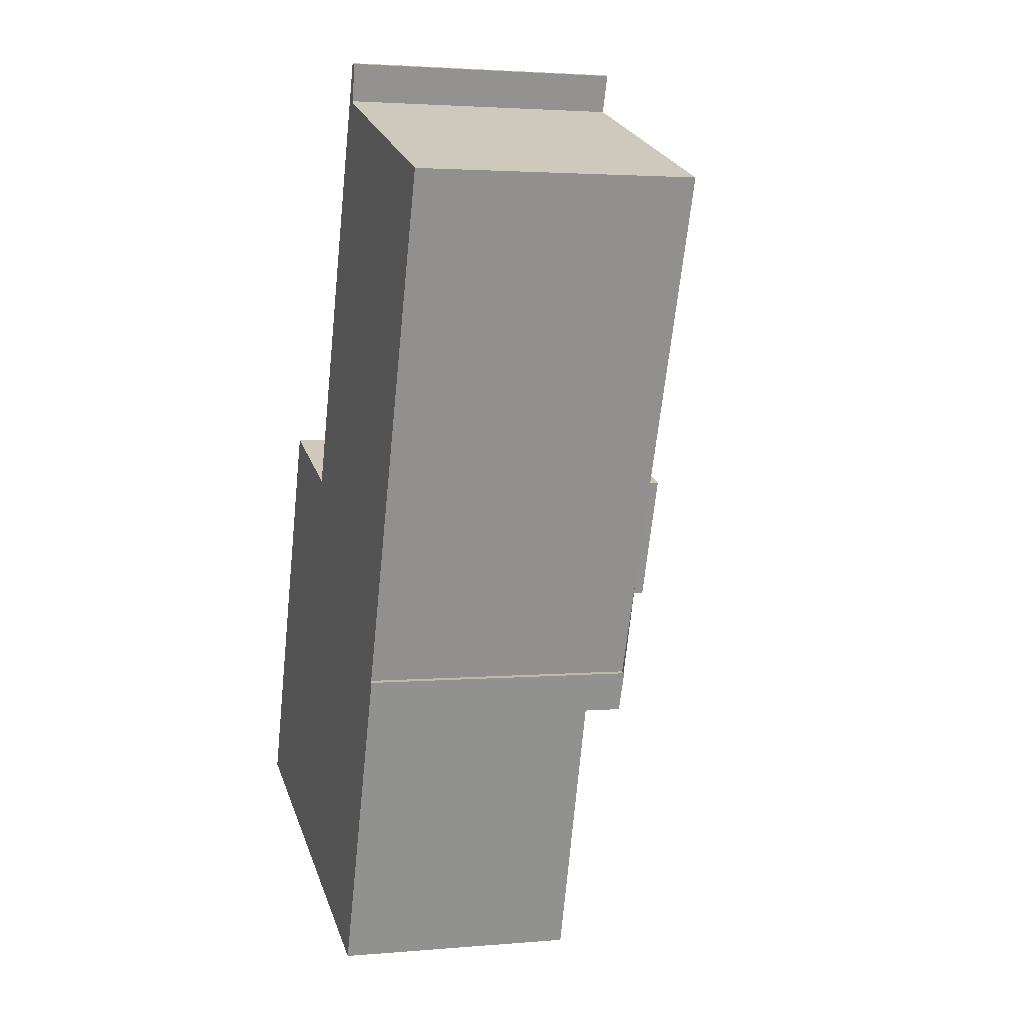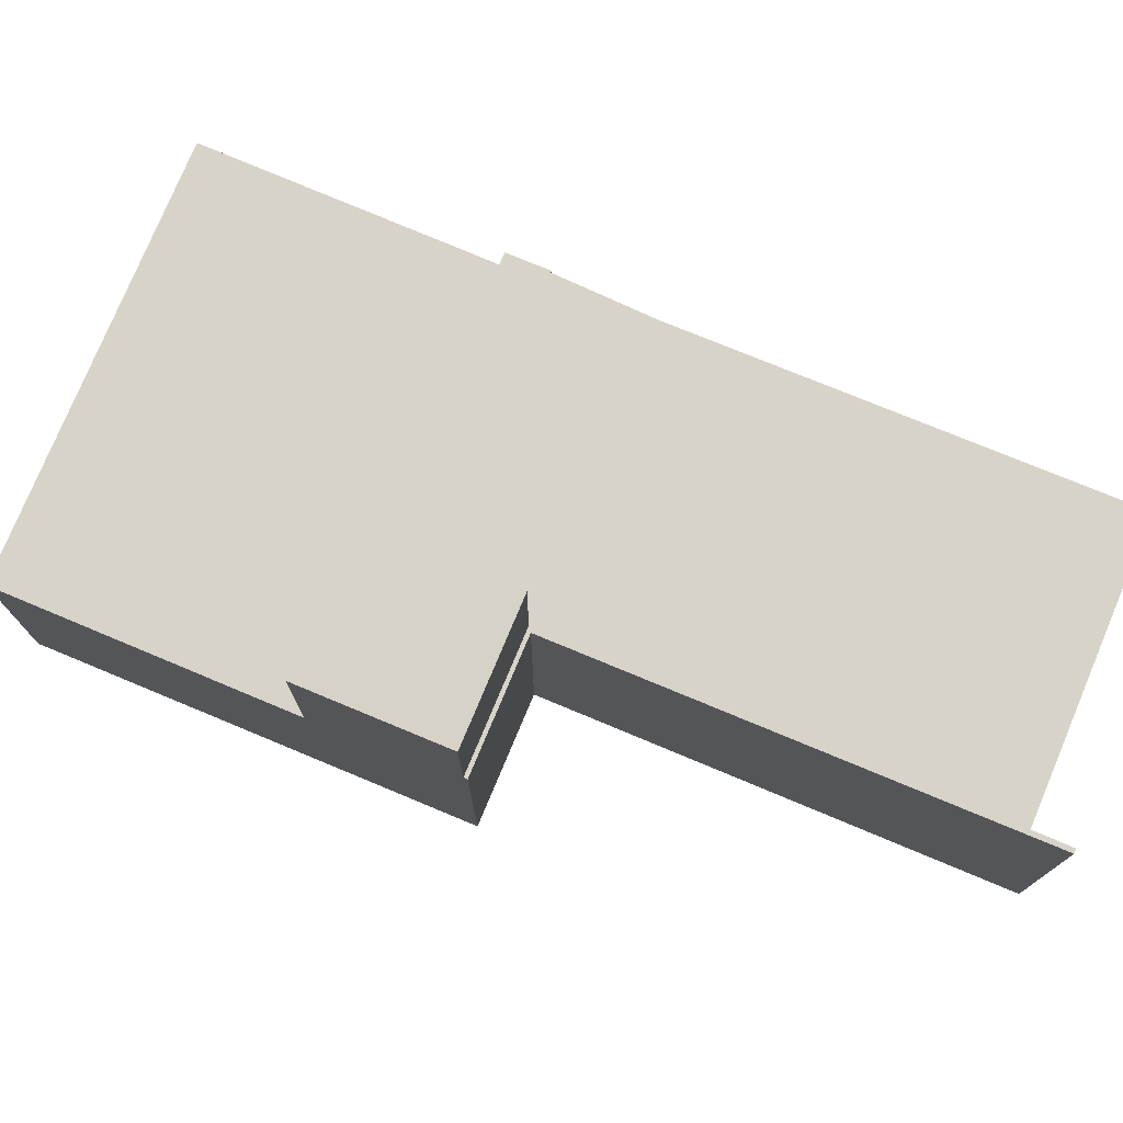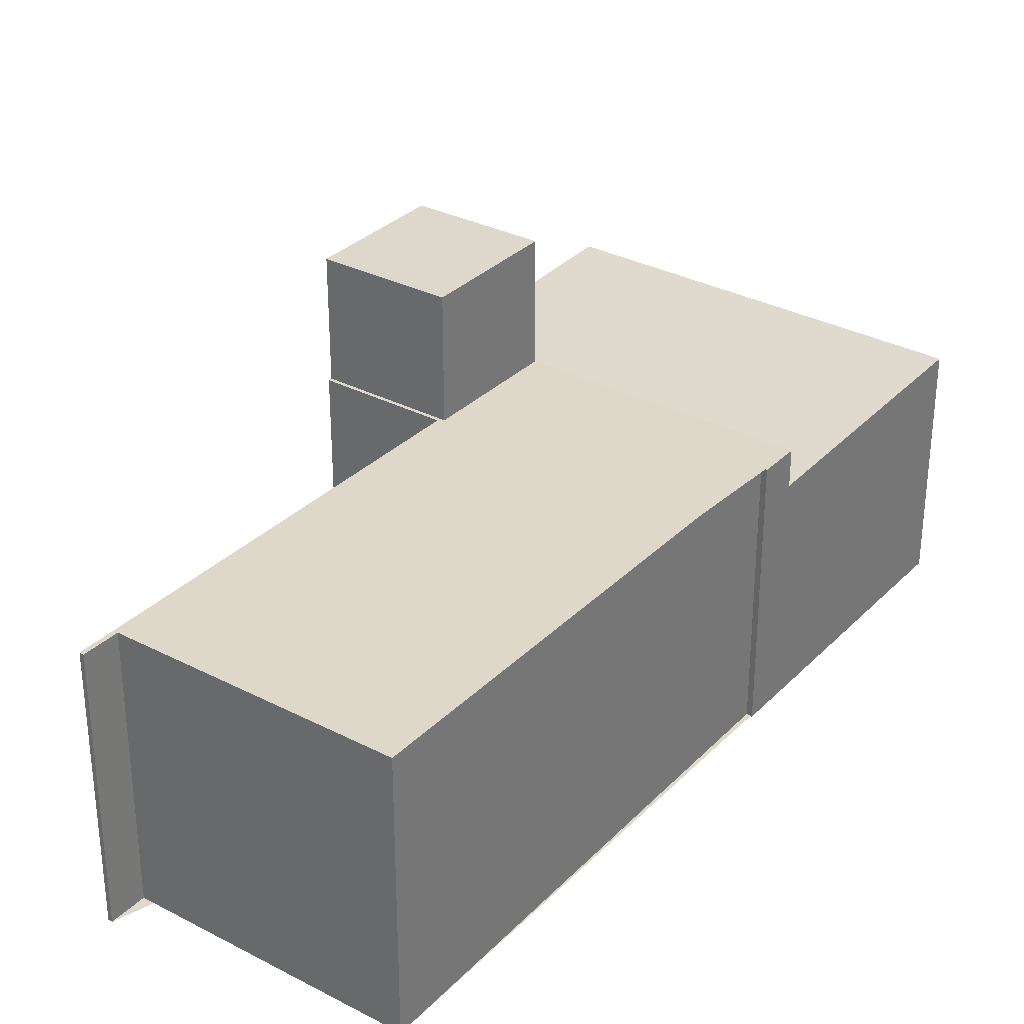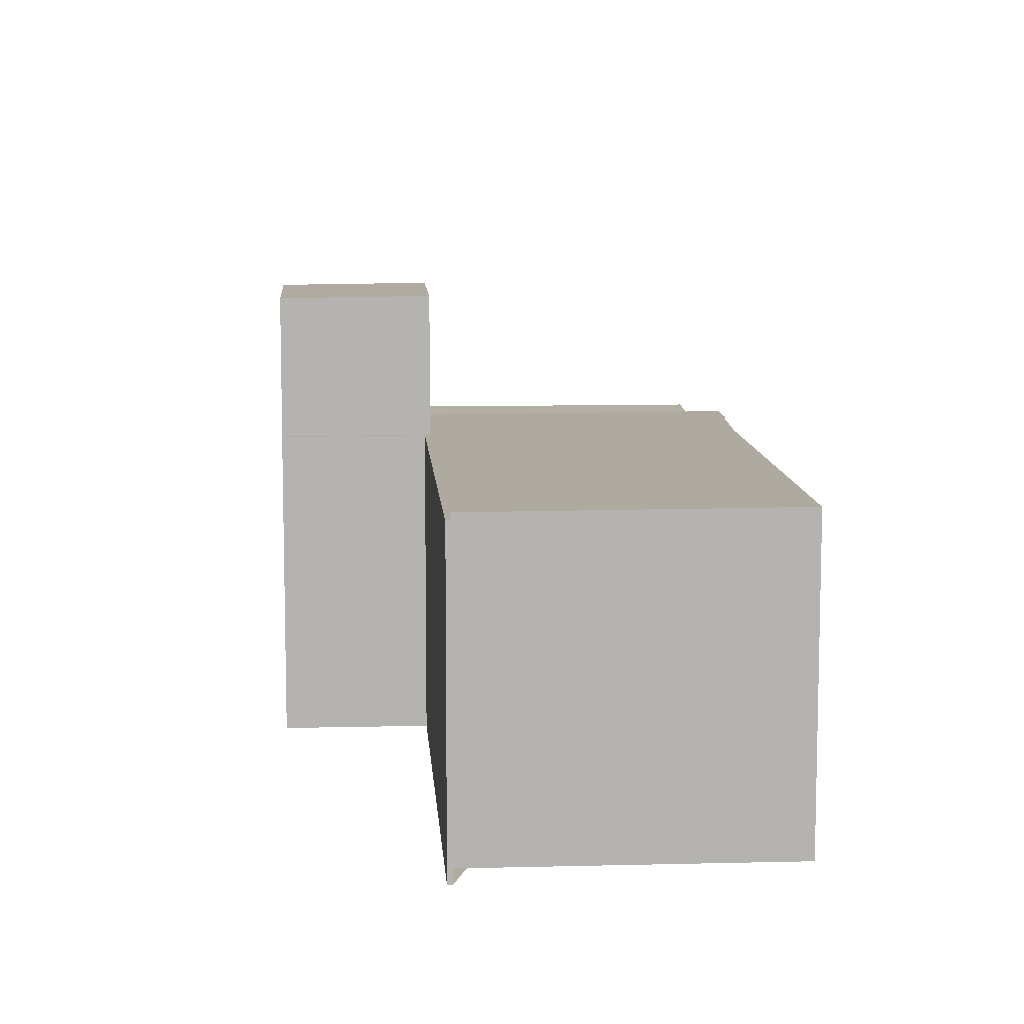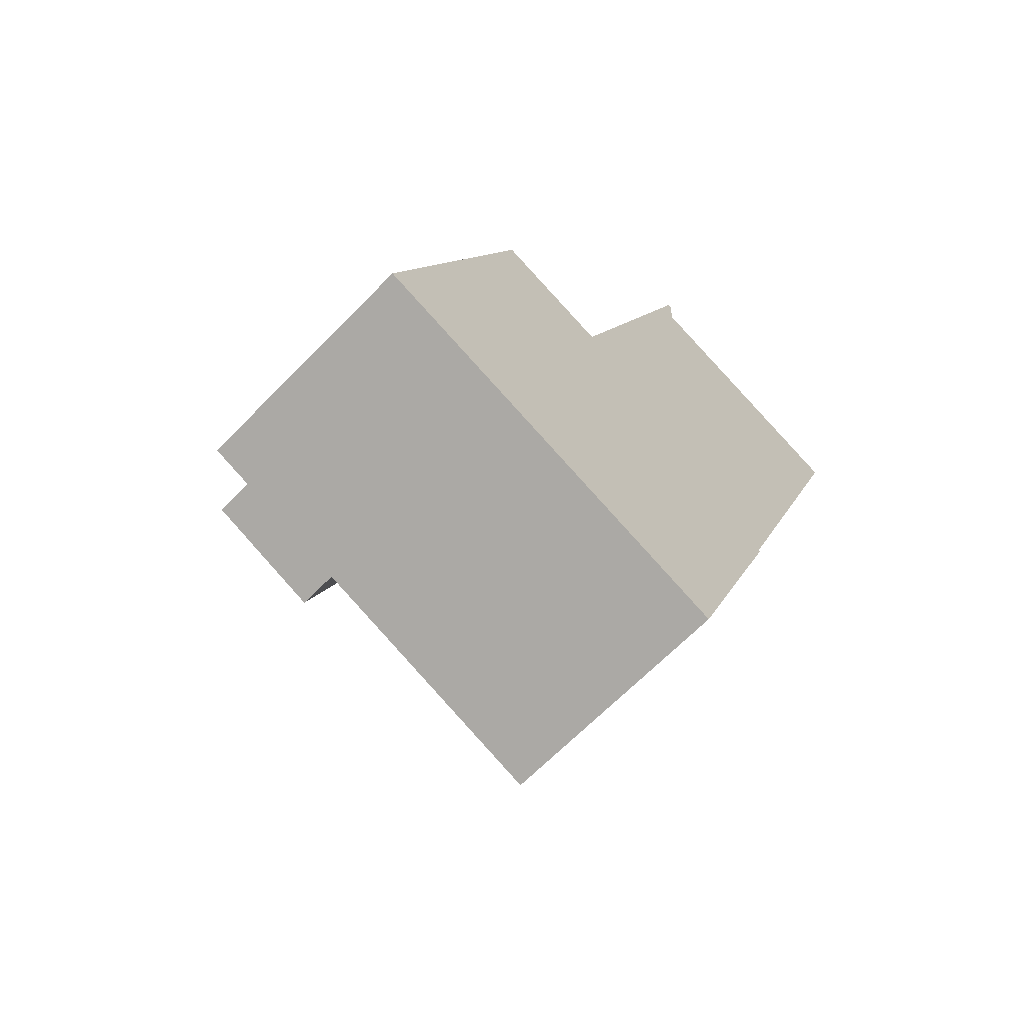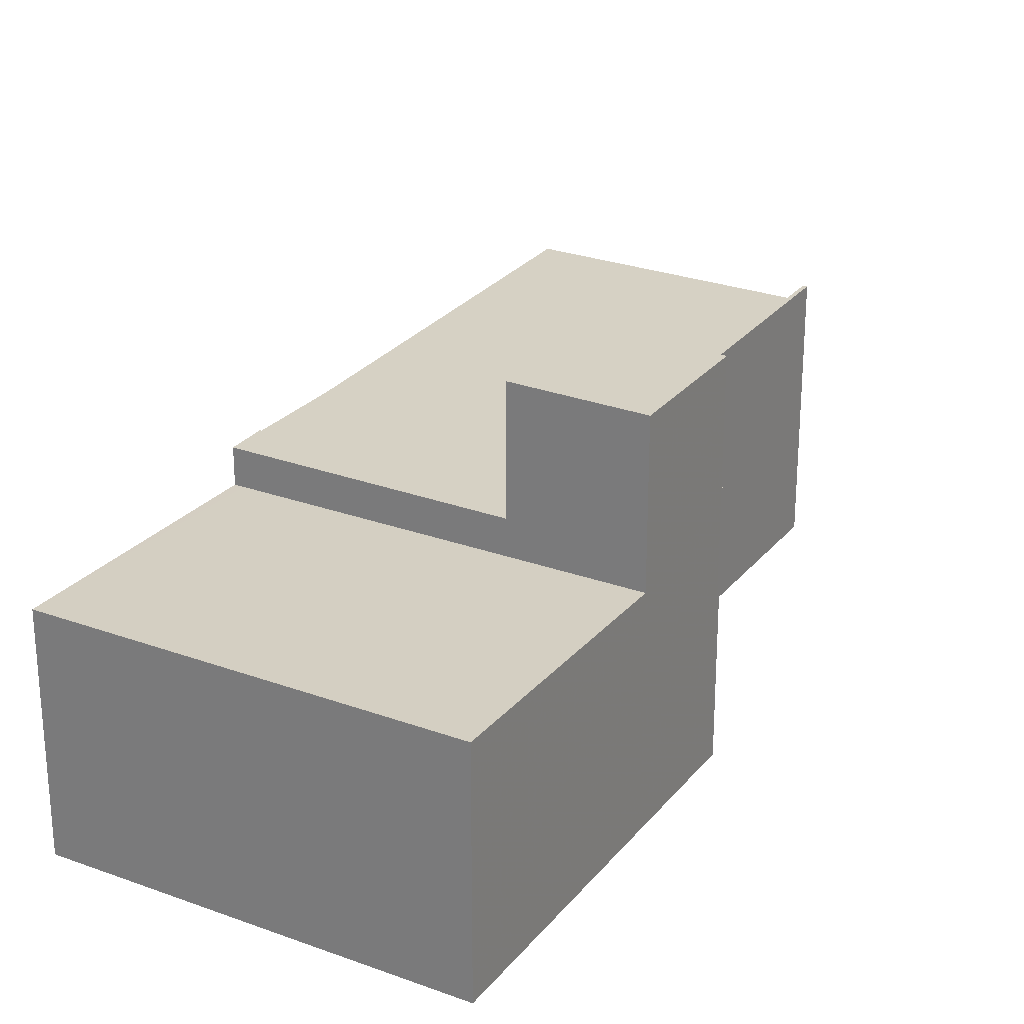
<metadata>
{"format":"obj","ext":"obj","renderer":"f3d","projection":"perspective","resolution":1024,"background":"white","views":[{"elev":2.7,"azim":-107.1,"up":"+Y"},{"elev":76.8,"azim":132.9,"up":"+Z"},{"elev":32.1,"azim":-123.6,"up":"+Z"},{"elev":10.1,"azim":-163.5,"up":"+Z"},{"elev":-65.7,"azim":135.8,"up":"+Y"},{"elev":26.2,"azim":50.2,"up":"+Z"}]}
</metadata>
<code>
v -378.7 -2334 6.308
v -378.6 -2334 6.307
v -382.9 -2322 6.442
v -376.8 -2320 6.418
v -377.1 -2319 6.427
v -377 -2319 6.427
v -373.2 -2329 6.309
v -370.4 -2328 6.298
v -367 -2338 5.558
v -376.1 -2341 5.552
v -376.8 -2320 6.418
v -382.8 -2322 6.441
v -370.4 -2328 6.297
v -378.4 -2335 6.297
v -369.3 -2331 6.261
v -370 -2339 5.556
v -375.9 -2341 5.552
v -369.3 -2331 5.442
v -378.4 -2335 5.436
v -370.4 -2328 9.207
v -369.3 -2331 9.194
v -370.4 -2328 9.207
v -369.3 -2331 9.194
v -372.3 -2332 6.273
v -372.3 -2332 5.44
v -378.2 -2335 6.296
v -378.2 -2335 5.436
v -369.9 -2339 5.556
v -372.2 -2332 9.224
v -376.8 -2320 6.418
v -373.3 -2329 9.237
v -373.3 -2329 6.308
v -373.3 -2329 9.237
v -372.2 -2332 6.272
v -372.2 -2332 9.224
v -372.2 -2332 5.44
v -382.7 -2322 6.44
v -382.8 -2322 6.44
v -376.7 -2320 6.416
v -376.8 -2320 6.416
v -376.6 -2320 6.416
v -373.3 -2329 6.308
v -373.3 -2329 9.237
v -379.3 -2331 6.332
v -379.4 -2332 6.332
v -373.3 -2329 6.308
v -373.4 -2329 6.309
v -370.4 -2328 6.297
v -372.2 -2332 5.44
v -369.3 -2331 5.442
v -372.2 -2332 6.272
v -372.2 -2332 9.224
v -378.2 -2335 5.436
v -372.3 -2332 5.44
v -378.4 -2335 5.436
v -378.2 -2335 6.296
v -378.4 -2335 6.297
v -372.2 -2332 6.272
v -372.3 -2332 6.273
v -378.6 -2334 6.307
v -378.7 -2334 6.308
v -378.7 -2334 0
v -378.6 -2334 8.882e-16
v -379.4 -2332 6.332
v -378.6 -2334 6.307
v -378.6 -2334 8.882e-16
v -379.4 -2332 8.882e-16
v -382.8 -2322 6.441
v -382.9 -2322 6.442
v -382.9 -2322 0
v -382.8 -2322 -8.882e-16
v -377.1 -2319 6.427
v -376.8 -2320 6.418
v -376.8 -2320 0
v -377.1 -2319 0
v -377 -2319 6.427
v -377.1 -2319 6.427
v -377.1 -2319 0
v -377 -2319 0
v -376.6 -2320 6.416
v -377 -2319 6.427
v -377 -2319 0
v -376.6 -2320 0
v -370.4 -2328 6.298
v -373.2 -2329 6.309
v -373.2 -2329 0
v -370.4 -2328 8.882e-16
v -370.4 -2328 6.297
v -370.4 -2328 6.298
v -370.4 -2328 8.882e-16
v -370.4 -2328 0
v -369.9 -2339 5.556
v -367 -2338 5.558
v -367 -2338 0
v -369.9 -2339 0
v -378.4 -2335 5.436
v -376.1 -2341 5.552
v -376.1 -2341 0
v -378.4 -2335 0
v -376.8 -2320 6.418
v -376.8 -2320 6.418
v -376.8 -2320 0
v -376.8 -2320 0
v -376.8 -2320 6.418
v -382.8 -2322 6.441
v -382.8 -2322 -8.882e-16
v -376.8 -2320 0
v -375.9 -2341 5.552
v -370 -2339 5.556
v -370 -2339 -8.882e-16
v -375.9 -2341 0
v -376.1 -2341 5.552
v -375.9 -2341 5.552
v -375.9 -2341 0
v -376.1 -2341 0
v -369.3 -2331 9.194
v -370.4 -2328 9.207
v -370.4 -2328 0
v -369.3 -2331 0
v -370 -2339 5.556
v -369.9 -2339 5.556
v -369.9 -2339 0
v -370 -2339 -8.882e-16
v -376.8 -2320 6.418
v -376.8 -2320 6.418
v -376.8 -2320 0
v -376.8 -2320 0
v -382.9 -2322 6.442
v -382.8 -2322 6.44
v -382.8 -2322 0
v -382.9 -2322 0
v -373.2 -2329 6.309
v -376.6 -2320 6.416
v -376.6 -2320 0
v -373.2 -2329 0
v -382.8 -2322 6.44
v -379.4 -2332 6.332
v -379.4 -2332 8.882e-16
v -382.8 -2322 0
v -367 -2338 5.558
v -369.3 -2331 5.442
v -369.3 -2331 0
v -367 -2338 0
v -378.7 -2334 6.308
v -378.4 -2335 6.297
v -378.4 -2335 0
v -378.7 -2334 0
v -367 -2338 0
v -376.1 -2341 0
v -378.7 -2334 0
v -378.6 -2334 0
v -382.9 -2322 0
v -376.8 -2320 0
v -377.1 -2319 0
v -377 -2319 0
v -373.2 -2329 0
v -370.4 -2328 0
f 38 3 12 37
f 50 9 28 49
f 40 11 30 39
f 37 12 11 40
f 54 16 17 53
f 53 17 10 55
f 26 14 19 27
f 31 20 21 29
f 34 24 25 36
f 27 25 24 26
f 49 28 16 54
f 39 30 4 5 6 41
f 32 13 22 33
f 34 15 23 35
f 36 18 15 34
f 45 38 37 44
f 47 40 39 46
f 44 37 40 47
f 46 39 41 7 8 48
f 57 1 2 45 44 56
f 59 47 46 58
f 56 44 47 59
f 52 43 42 51
f 61 62 63 60
f 65 66 67 64
f 69 70 71 68
f 73 74 75 72
f 77 78 79 76
f 81 82 83 80
f 85 86 87 84
f 89 90 91 88
f 93 94 95 92
f 97 98 99 96
f 101 102 103 100
f 105 106 107 104
f 109 110 111 108
f 113 114 115 112
f 117 118 119 116
f 121 122 123 120
f 125 126 127 124
f 129 130 131 128
f 133 134 135 132
f 137 138 139 136
f 141 142 143 140
f 145 146 147 144
f 149 150 151 152 153 154 155 156 157 148

</code>
